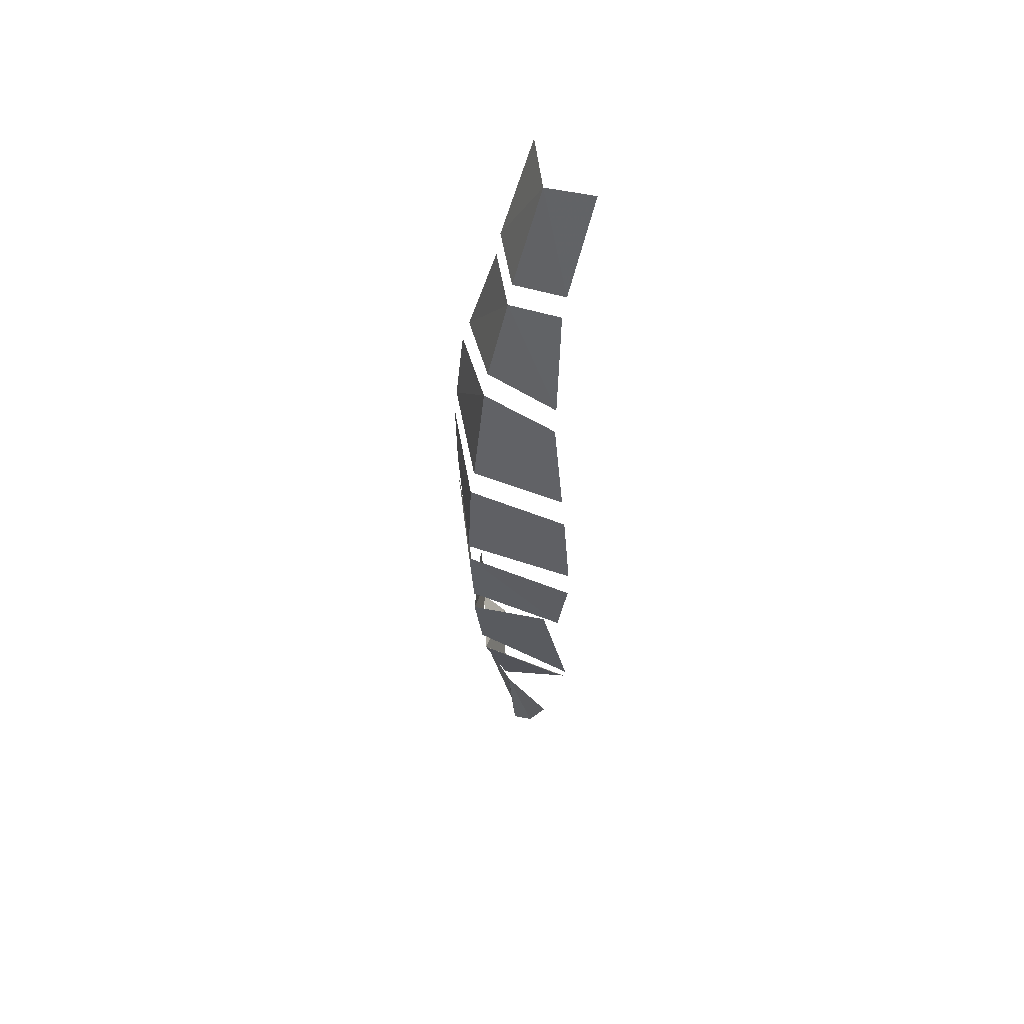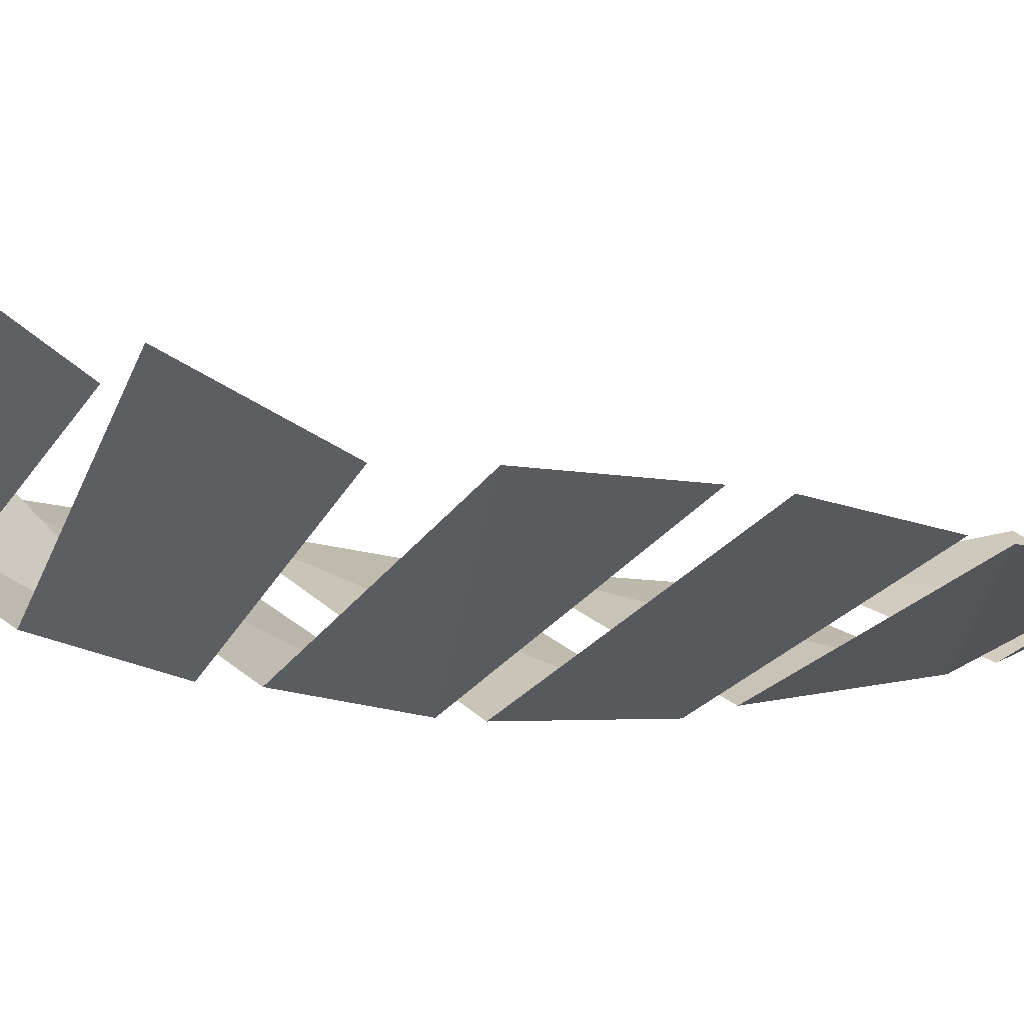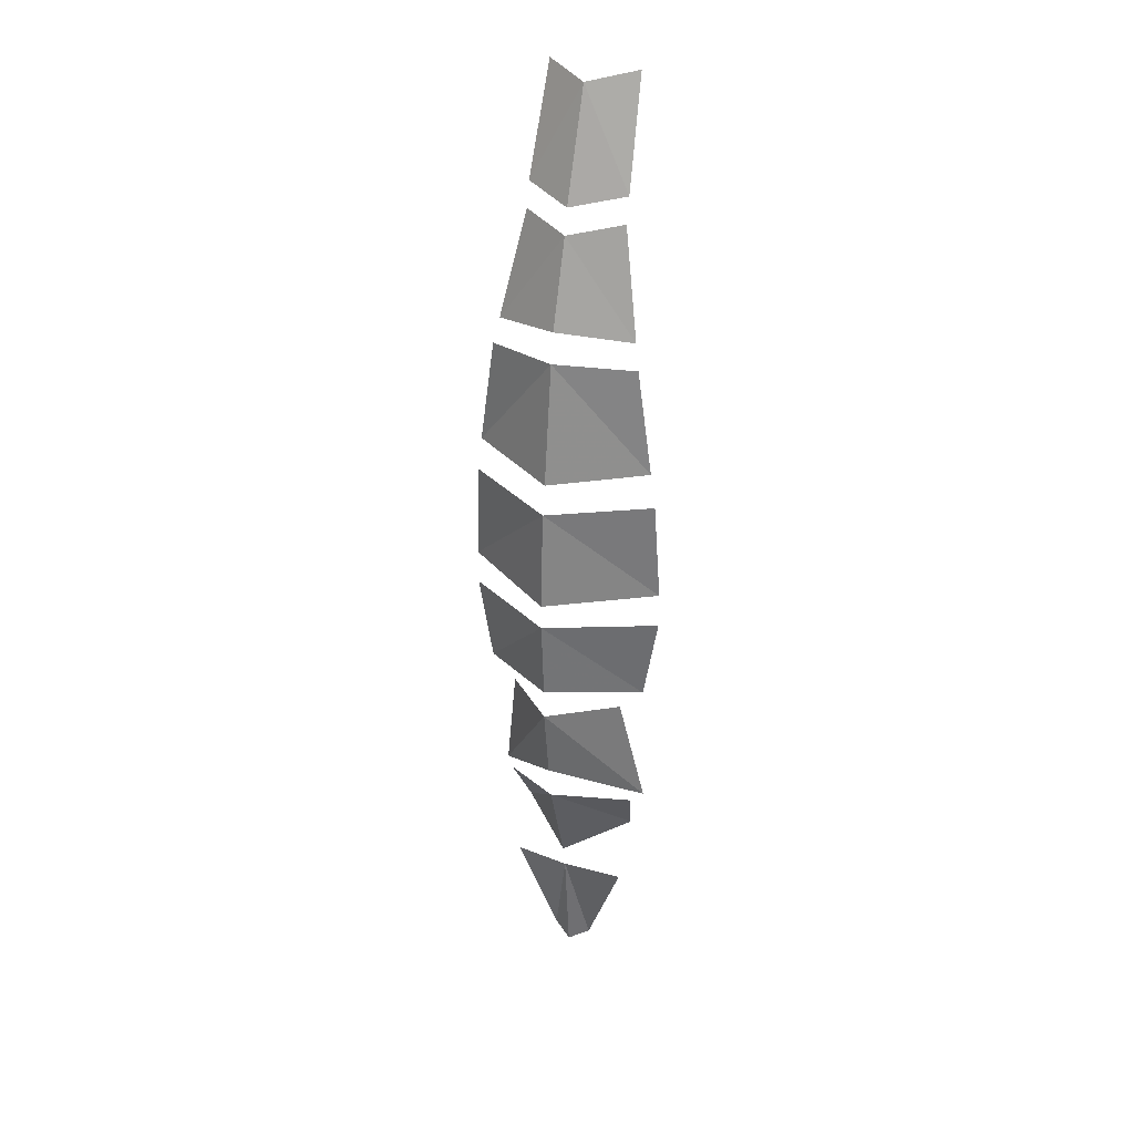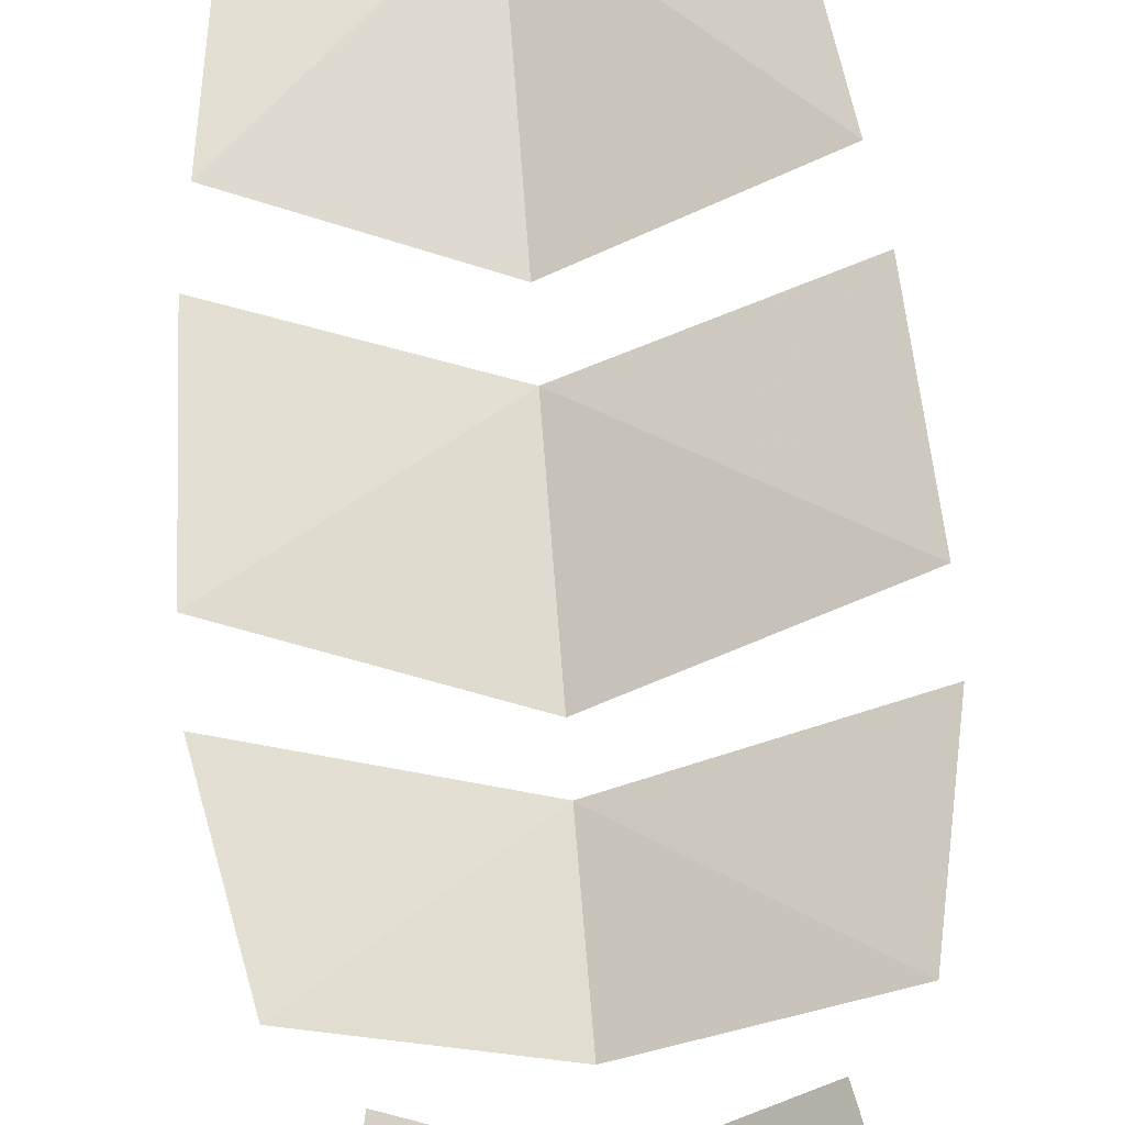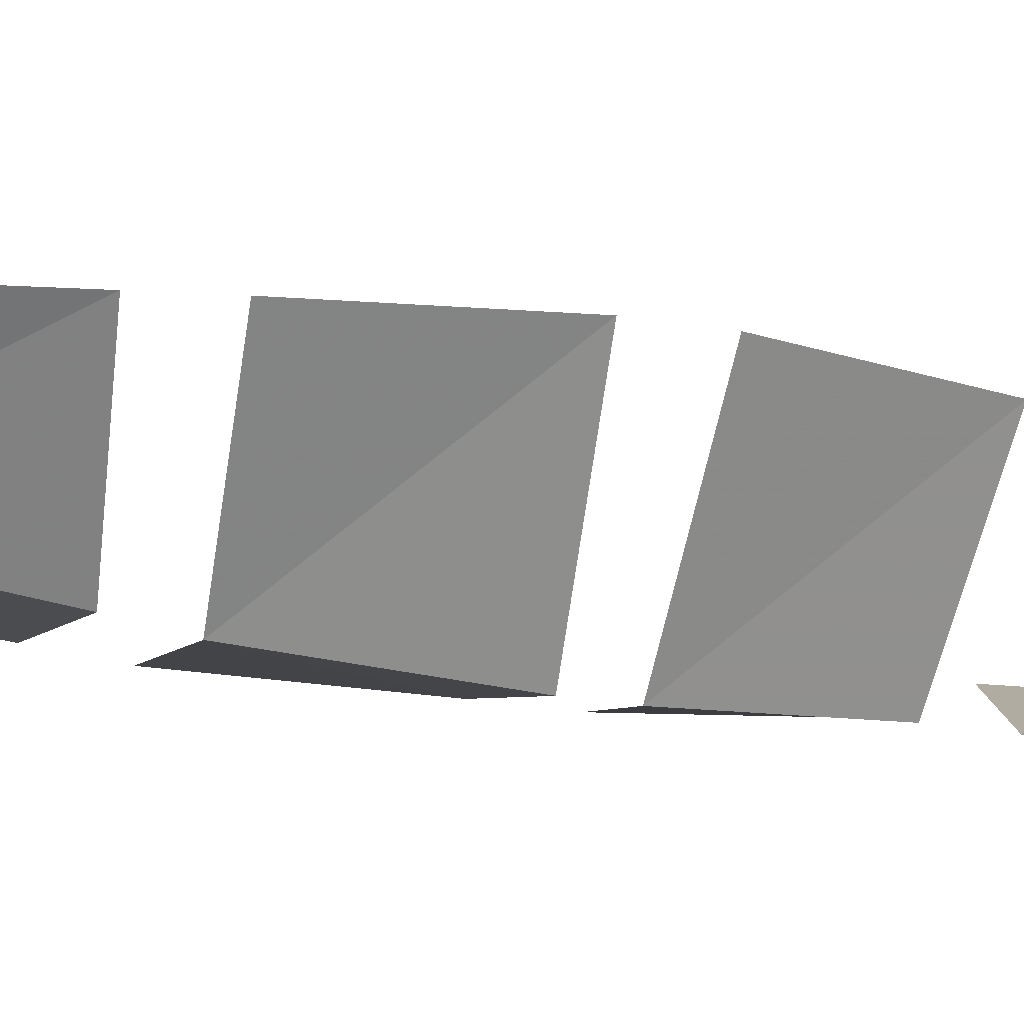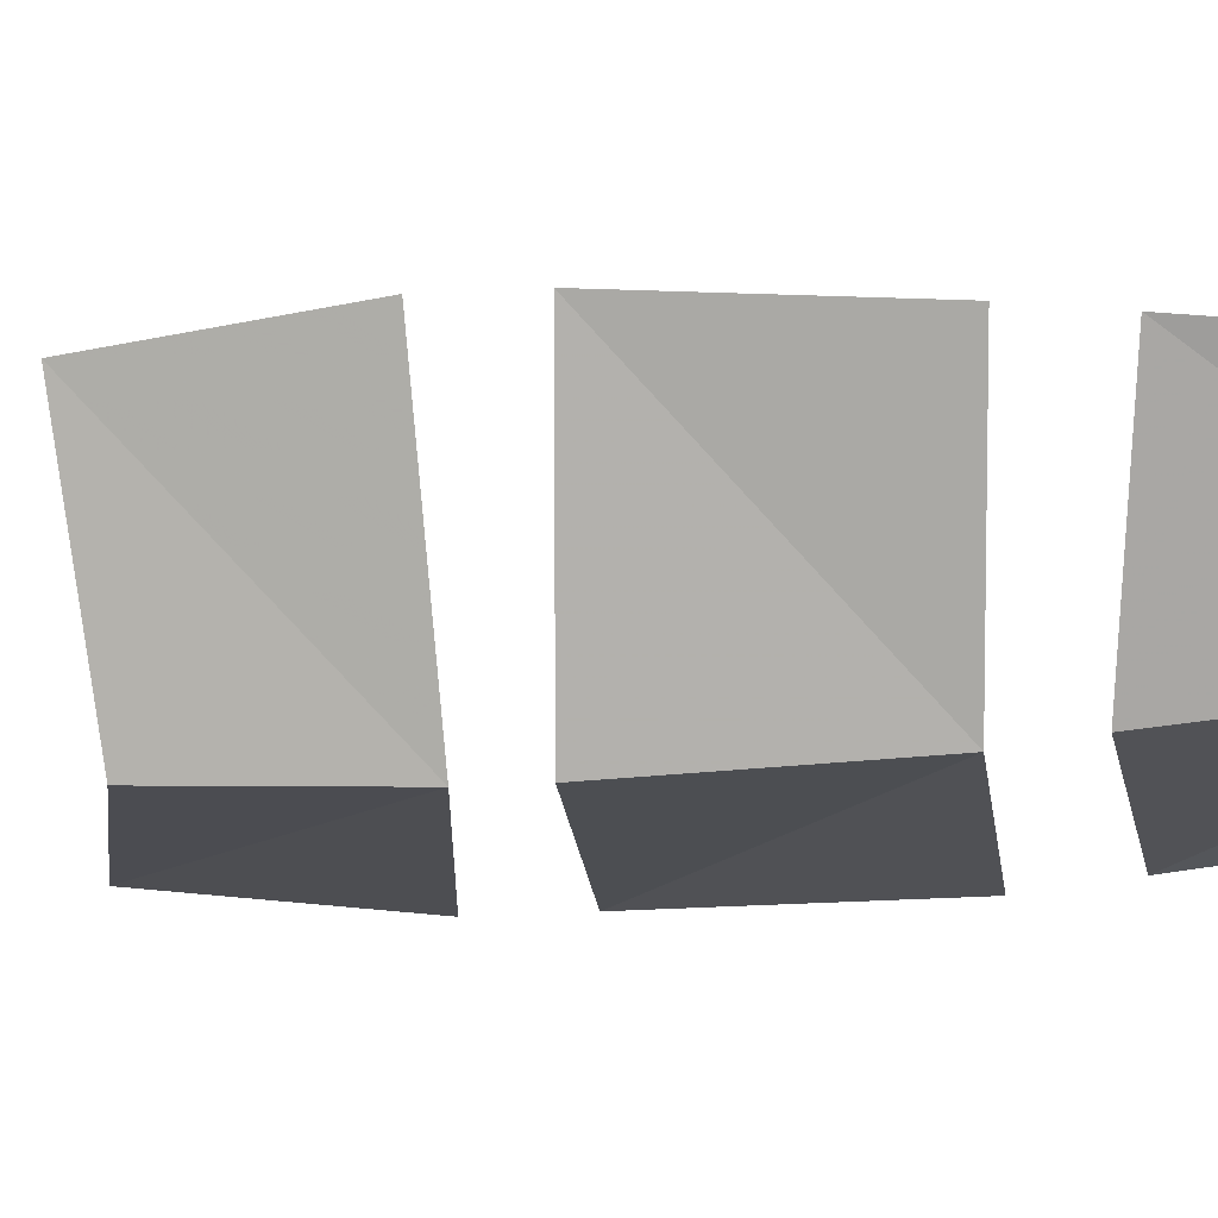
<metadata>
{"format":"obj","ext":"obj","renderer":"f3d","projection":"perspective","resolution":1024,"background":"white","views":[{"elev":56.0,"azim":52.2,"up":"+Z"},{"elev":-4.6,"azim":-145.2,"up":"+Y"},{"elev":31.2,"azim":25.0,"up":"+Z"},{"elev":59.8,"azim":175.8,"up":"+Y"},{"elev":-33.8,"azim":77.8,"up":"+Y"},{"elev":-48.1,"azim":-87.0,"up":"+Y"}]}
</metadata>
<code>
o npc/cave_crawler/1
v 0 -22 -79
v 12 -13 -74
v 0 -28 -60
v -12 -13 -74
v -14 -18 -64
v 14 -20 43
v 10 -16 64
v 0 -21 62
v 0 -26 45
v -14 -20 43
v -10 -16 64
v 18 -21 17
v 15 -21 38
v 0 -27 39
v 0 -30 15
v -18 -21 17
v -15 -21 38
v 17 -20 -34
v 20 -20 -17
v 0 -32 -16
v 0 -31 -32
v -17 -20 -34
v -20 -20 -17
v 20 -20 -10
v 19 -21 10
v 0 -31 9
v 0 -32 -11
v -20 -20 -10
v -19 -21 10
v 12 -20 -39
v 0 -31 -38
v 16 -16 -63
v 0 -29 -53
v -16 -16 -63
v -12 -20 -39
v 12 -19 -85
v 0 -21 -84
v 4 -17 -105
v 0 -19 -107
v -4 -17 -105
v -12 -19 -85
v 10 -15 69
v 9 -8 90
v 0 -13 88
v 0 -20 67
v -10 -15 69
v -9 -8 90
v 14 -18 -64
f 1 2 3
f 1 3 4
f 4 3 5
f 6 7 8
f 6 8 9
f 9 8 10
f 10 8 11
f 12 13 14
f 12 14 15
f 15 14 16
f 16 14 17
f 18 19 20
f 18 20 21
f 21 20 22
f 22 20 23
f 24 25 26
f 24 26 27
f 27 26 28
f 28 26 29
f 30 31 32
f 32 31 33
f 33 31 34
f 34 31 35
f 36 37 38
f 38 37 39
f 39 37 40
f 40 37 41
f 42 43 44
f 42 44 45
f 45 44 46
f 46 44 47
f 2 48 3

</code>
